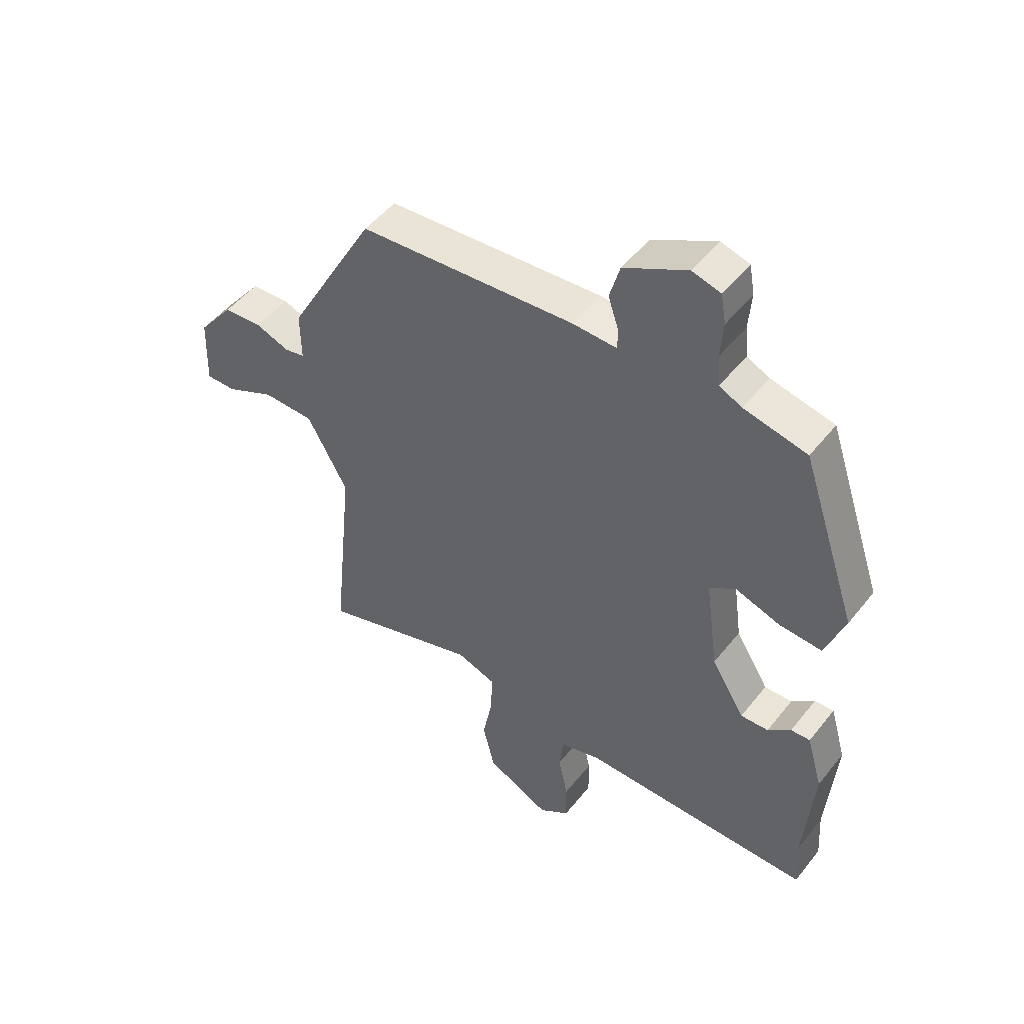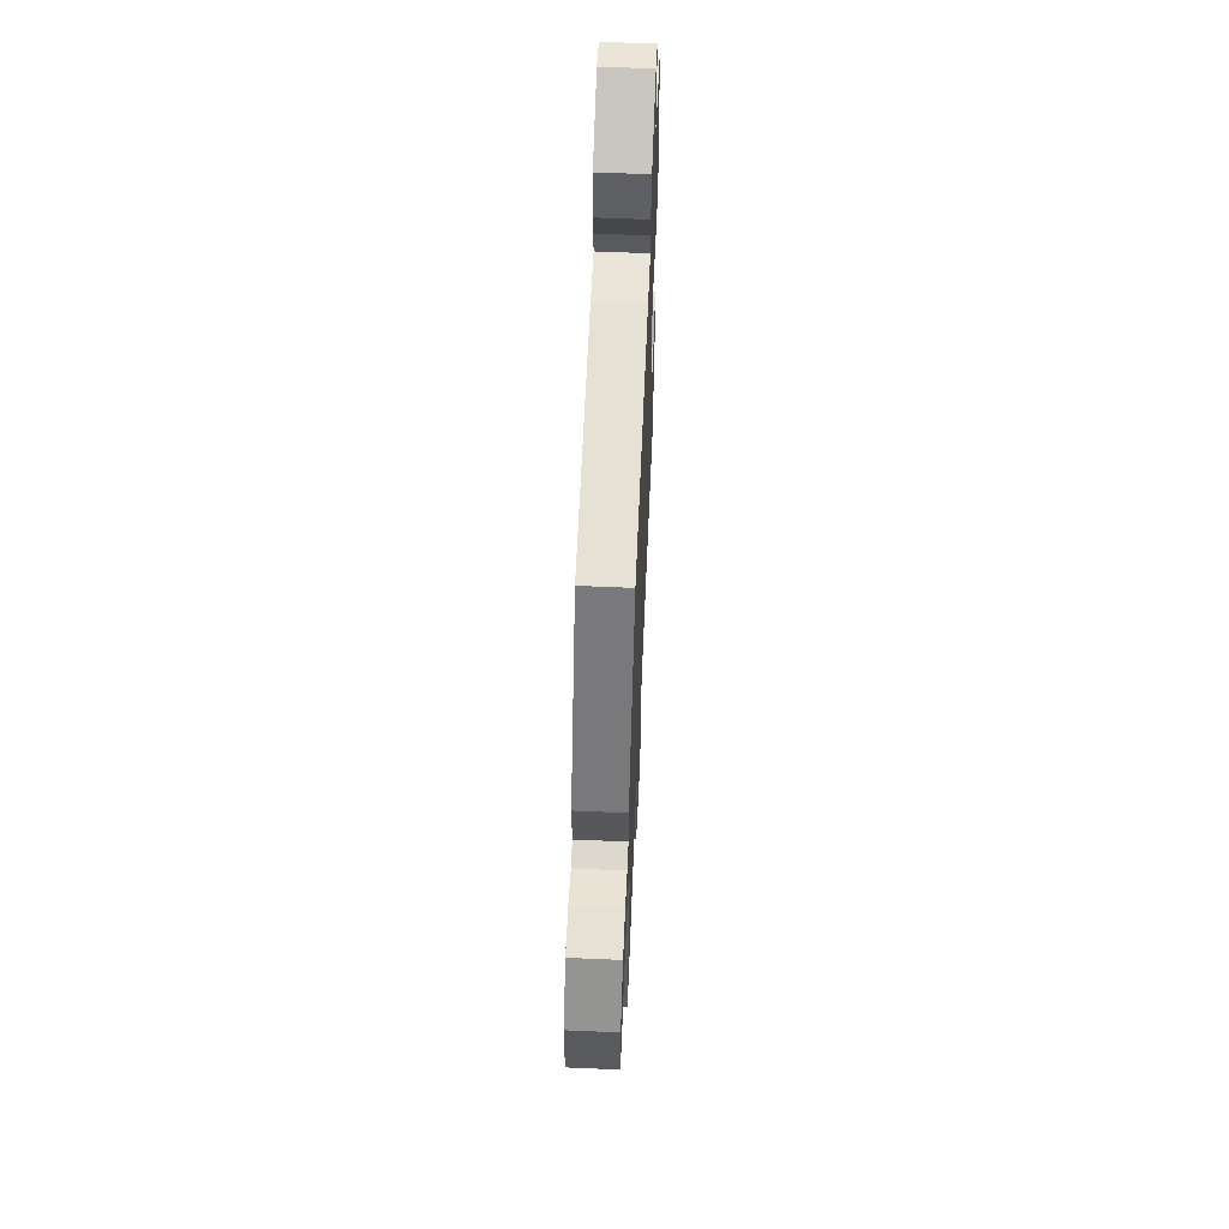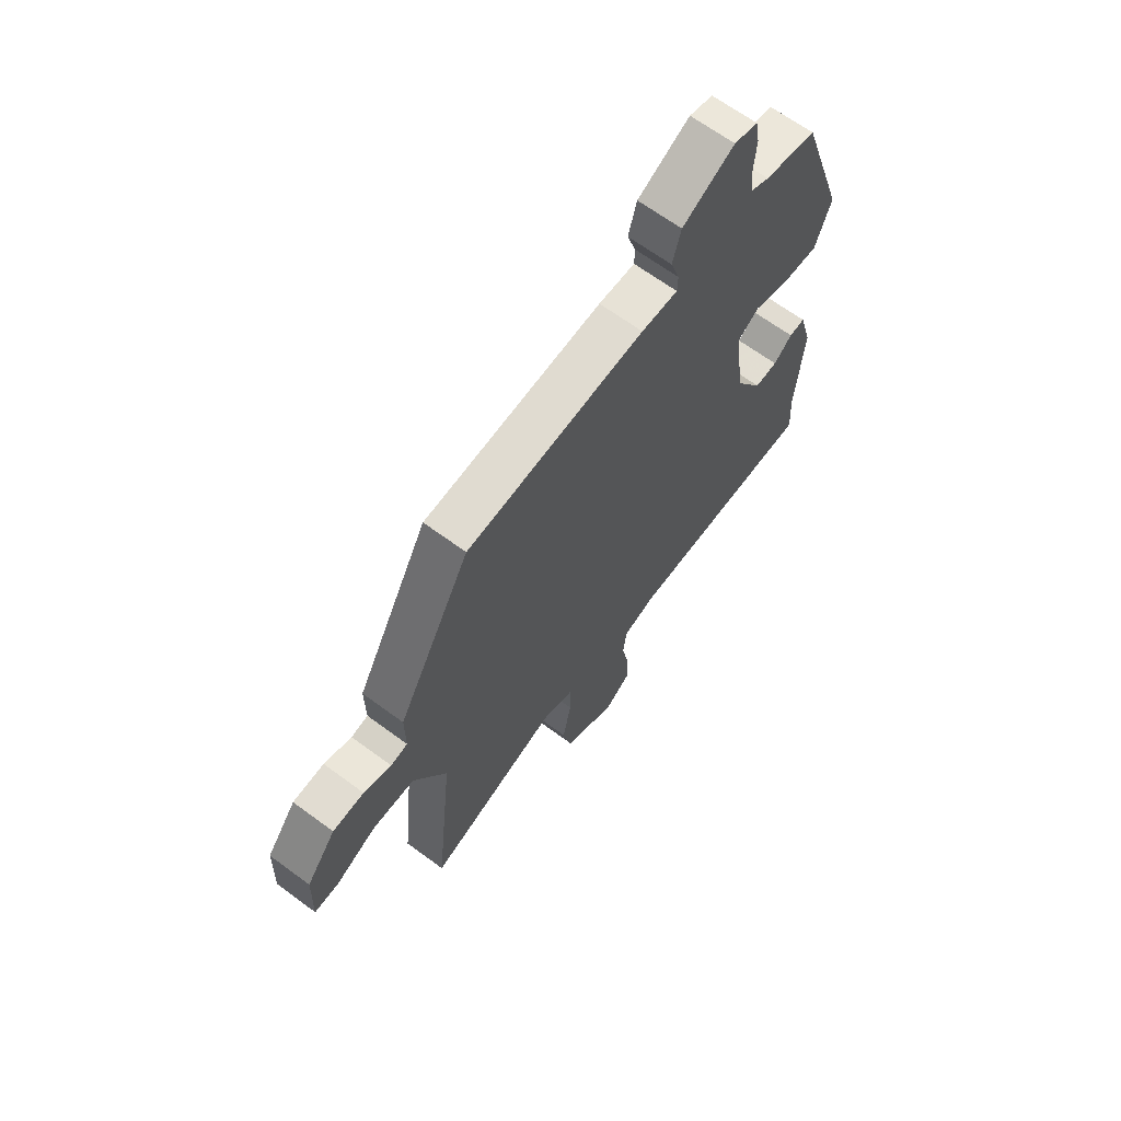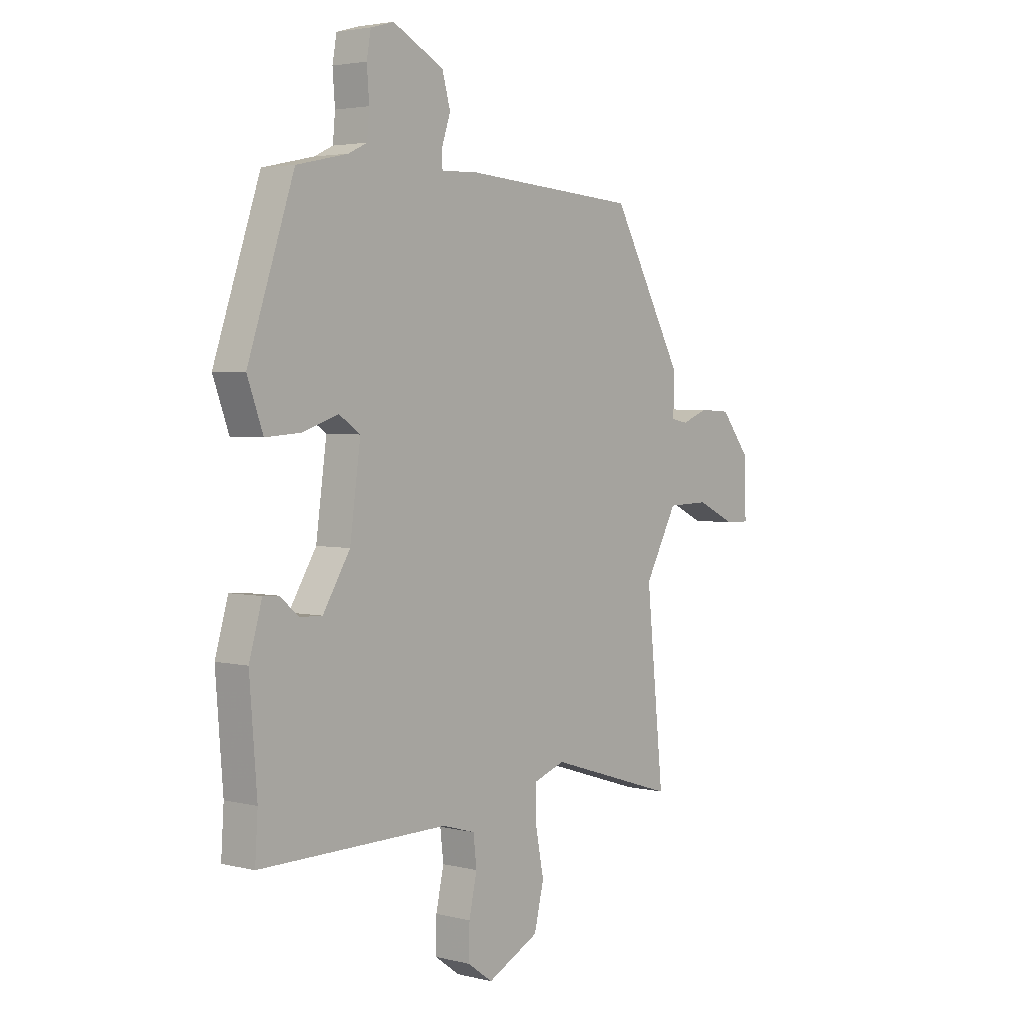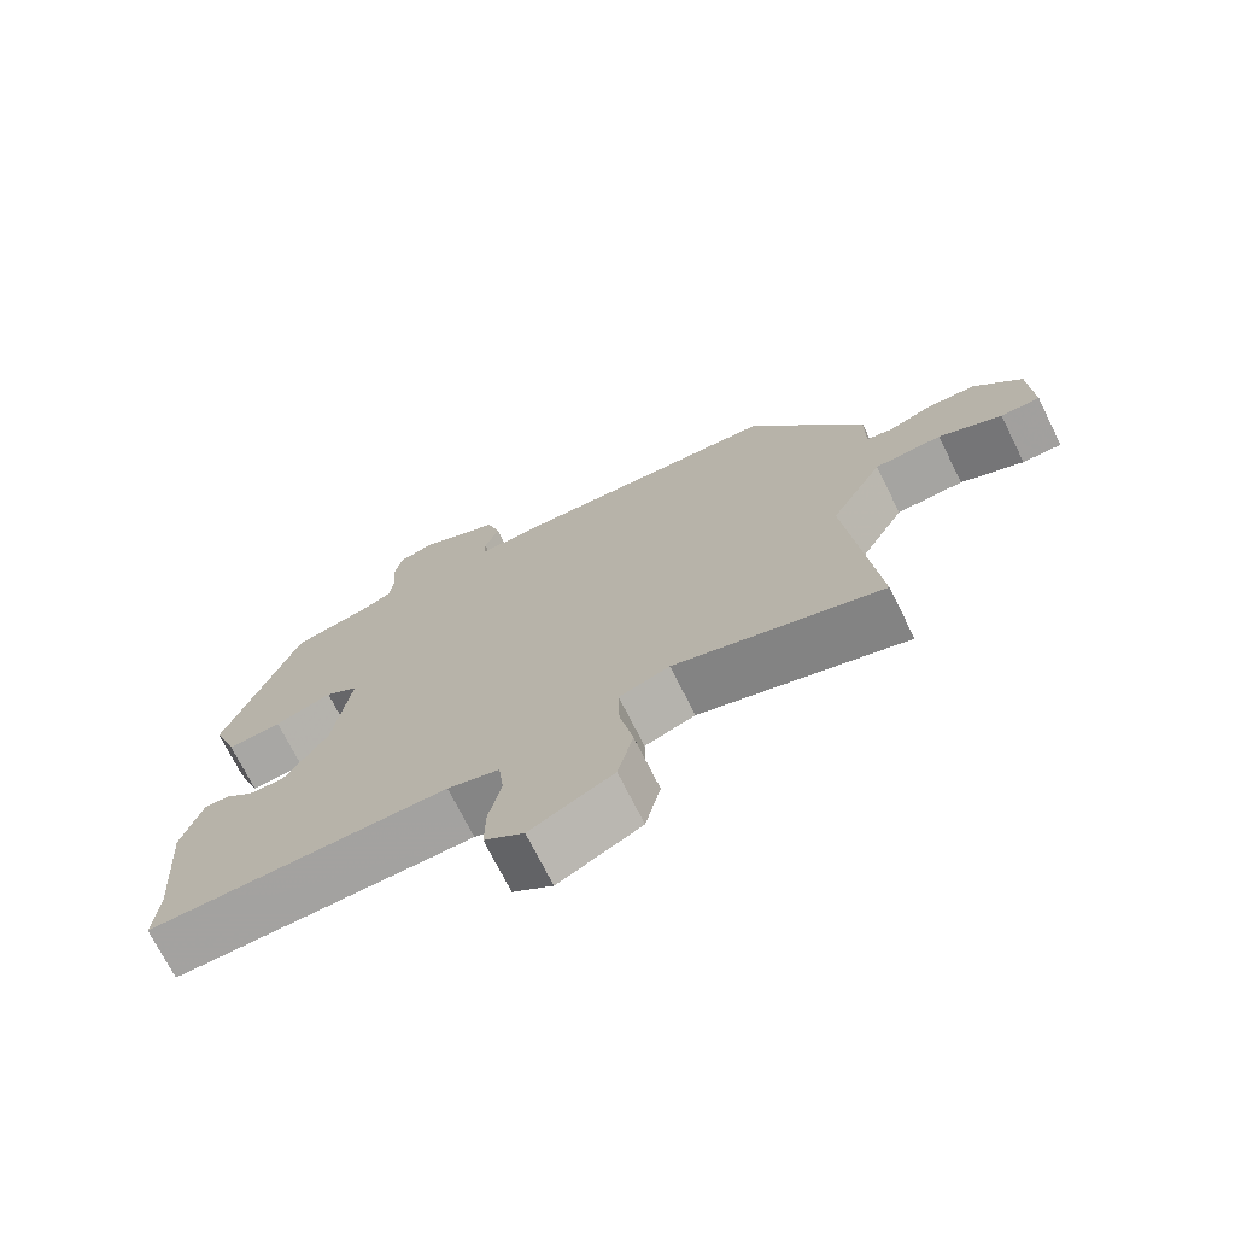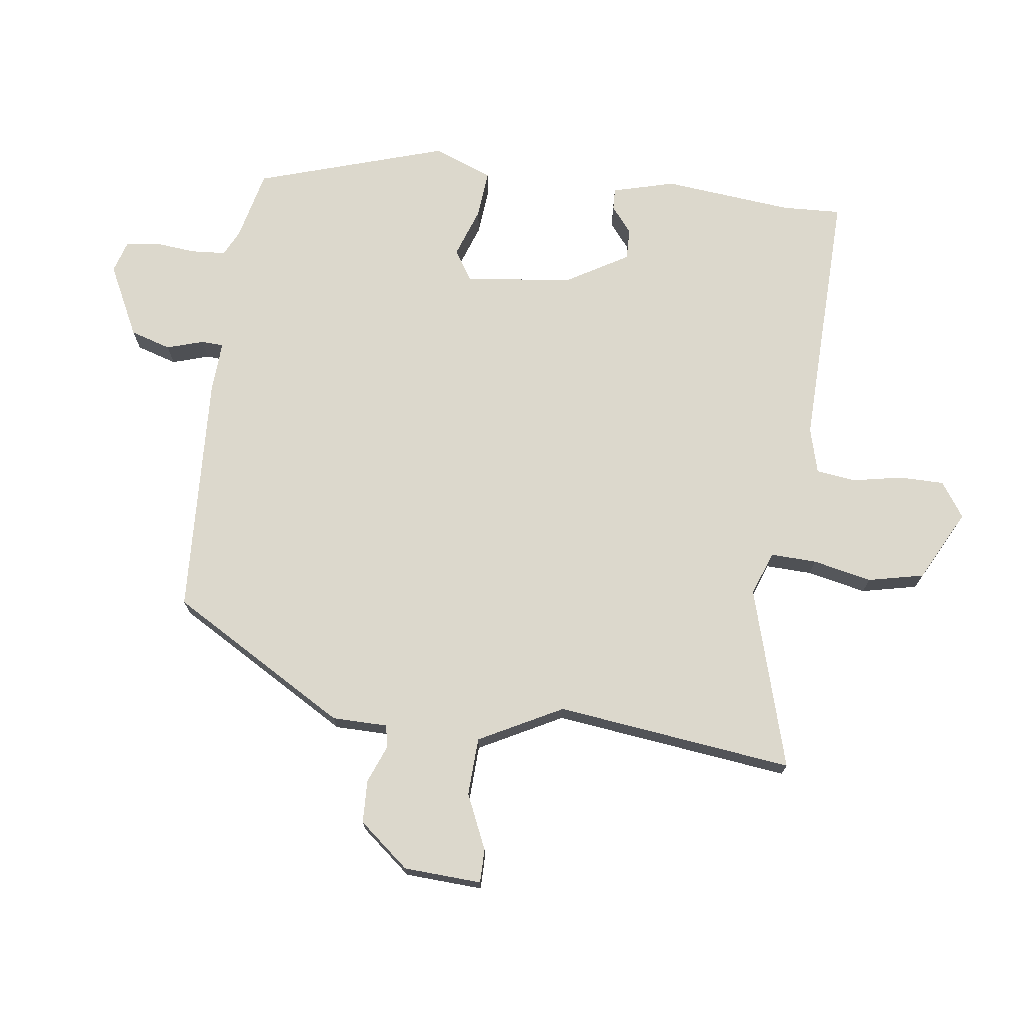
<metadata>
{"format":"obj","ext":"obj","renderer":"f3d","projection":"perspective","resolution":1024,"background":"white","views":[{"elev":49.5,"azim":-143.3,"up":"+Z"},{"elev":61.0,"azim":92.5,"up":"+Z"},{"elev":65.7,"azim":126.6,"up":"+Z"},{"elev":3.4,"azim":-50.6,"up":"+Z"},{"elev":-72.5,"azim":26.6,"up":"+Z"},{"elev":72.7,"azim":98.7,"up":"+Y"}]}
</metadata>
<code>
v 0.489 0.07 -0.559
v 0.207 0.07 -0.47
v 0.138 0.07 -0.494
v 0.139 0.07 -0.566
v 0.157 0.07 -0.659
v 0.136 0.07 -0.746
v 0.023 0.07 -0.802
v -0.031 0.07 -0.763
v -0.03 0.07 -0.693
v -0.013 0.07 -0.615
v -0.02 0.07 -0.553
v -0.091 0.07 -0.532
v -0.502 0.07 -0.534
v -0.496 0.07 -0.442
v -0.512 0.07 -0.239
v -0.484 0.07 -0.142
v -0.45 0.07 -0.144
v -0.41 0.07 -0.178
v -0.361 0.07 -0.18
v -0.302 0.07 -0.084
v -0.279 0.07 0.084
v -0.325 0.07 0.115
v -0.404 0.07 0.089
v -0.479 0.07 0.084
v -0.513 0.07 0.177
v -0.413 0.07 0.473
v -0.302 0.07 0.497
v -0.262 0.07 0.516
v -0.257 0.07 0.57
v -0.262 0.07 0.635
v -0.253 0.07 0.686
v -0.203 0.07 0.7
v -0.092 0.07 0.642
v -0.074 0.07 0.578
v -0.093 0.07 0.521
v -0.092 0.07 0.486
v -0.014 0.07 0.489
v 0.367 0.07 0.462
v 0.523 0.07 0.182
v 0.522 0.07 0.095
v 0.558 0.07 0.088
v 0.617 0.07 0.11
v 0.684 0.07 0.106
v 0.747 0.07 0.026
v 0.751 0.07 -0.096
v 0.698 0.07 -0.095
v 0.613 0.07 -0.055
v 0.522 0.07 -0.057
v 0.451 0.07 -0.186
v 0.489 0 -0.559
v 0.207 0 -0.47
v 0.138 0 -0.494
v 0.139 0 -0.566
v 0.157 0 -0.659
v 0.136 0 -0.746
v 0.023 0 -0.802
v -0.031 0 -0.763
v -0.03 0 -0.693
v -0.013 0 -0.615
v -0.02 0 -0.553
v -0.091 0 -0.532
v -0.502 0 -0.534
v -0.496 0 -0.442
v -0.512 0 -0.239
v -0.484 0 -0.142
v -0.45 0 -0.144
v -0.41 0 -0.178
v -0.361 0 -0.18
v -0.302 0 -0.084
v -0.279 0 0.084
v -0.325 0 0.115
v -0.404 0 0.089
v -0.479 0 0.084
v -0.513 0 0.177
v -0.413 0 0.473
v -0.302 0 0.497
v -0.262 0 0.516
v -0.257 0 0.57
v -0.262 0 0.635
v -0.253 0 0.686
v -0.203 0 0.7
v -0.092 0 0.642
v -0.074 0 0.578
v -0.093 0 0.521
v -0.092 0 0.486
v -0.014 0 0.489
v 0.367 0 0.462
v 0.523 0 0.182
v 0.522 0 0.095
v 0.558 0 0.088
v 0.617 0 0.11
v 0.684 0 0.106
v 0.747 0 0.026
v 0.751 0 -0.096
v 0.698 0 -0.095
v 0.613 0 -0.055
v 0.522 0 -0.057
v 0.451 0 -0.186
f 45 46 47
f 44 45 47
f 43 44 47
f 42 43 47
f 41 42 47
f 40 41 47 48
f 38 39 40
f 37 38 40
f 36 37 40
f 36 40 48 49
f 33 34 35
f 32 33 35
f 31 32 35
f 30 31 35
f 29 30 35
f 28 29 35 36
f 49 1 2
f 36 49 2
f 28 36 2
f 27 28 2
f 25 26 27
f 24 25 27
f 23 24 27
f 22 23 27
f 16 17 18
f 15 16 18
f 14 15 18
f 14 18 19
f 13 14 19
f 12 13 19
f 11 12 19 20
f 8 9 10
f 7 8 10
f 6 7 10
f 5 6 10
f 4 5 10
f 3 4 10 11
f 27 2 3
f 21 22 27
f 21 27 3 11
f 11 20 21
f 96 95 94
f 96 94 93
f 96 93 92
f 96 92 91
f 96 91 90
f 97 96 90 89
f 89 88 87
f 89 87 86
f 89 86 85
f 98 97 89 85
f 84 83 82
f 84 82 81
f 84 81 80
f 84 80 79
f 84 79 78
f 85 84 78 77
f 51 50 98
f 51 98 85
f 51 85 77
f 51 77 76
f 76 75 74
f 76 74 73
f 76 73 72
f 76 72 71
f 67 66 65
f 67 65 64
f 67 64 63
f 68 67 63
f 68 63 62
f 68 62 61
f 69 68 61 60
f 59 58 57
f 59 57 56
f 59 56 55
f 59 55 54
f 59 54 53
f 60 59 53 52
f 52 51 76
f 76 71 70
f 60 52 76 70
f 70 69 60
f 1 50 51 2
f 2 51 52 3
f 3 52 53 4
f 4 53 54 5
f 5 54 55 6
f 6 55 56 7
f 7 56 57 8
f 8 57 58 9
f 9 58 59 10
f 10 59 60 11
f 11 60 61 12
f 12 61 62 13
f 13 62 63 14
f 14 63 64 15
f 15 64 65 16
f 16 65 66 17
f 17 66 67 18
f 18 67 68 19
f 19 68 69 20
f 20 69 70 21
f 21 70 71 22
f 22 71 72 23
f 23 72 73 24
f 24 73 74 25
f 25 74 75 26
f 26 75 76 27
f 27 76 77 28
f 28 77 78 29
f 29 78 79 30
f 30 79 80 31
f 31 80 81 32
f 32 81 82 33
f 33 82 83 34
f 34 83 84 35
f 35 84 85 36
f 36 85 86 37
f 37 86 87 38
f 38 87 88 39
f 39 88 89 40
f 40 89 90 41
f 41 90 91 42
f 42 91 92 43
f 43 92 93 44
f 44 93 94 45
f 45 94 95 46
f 46 95 96 47
f 47 96 97 48
f 48 97 98 49
f 49 98 50 1

</code>
